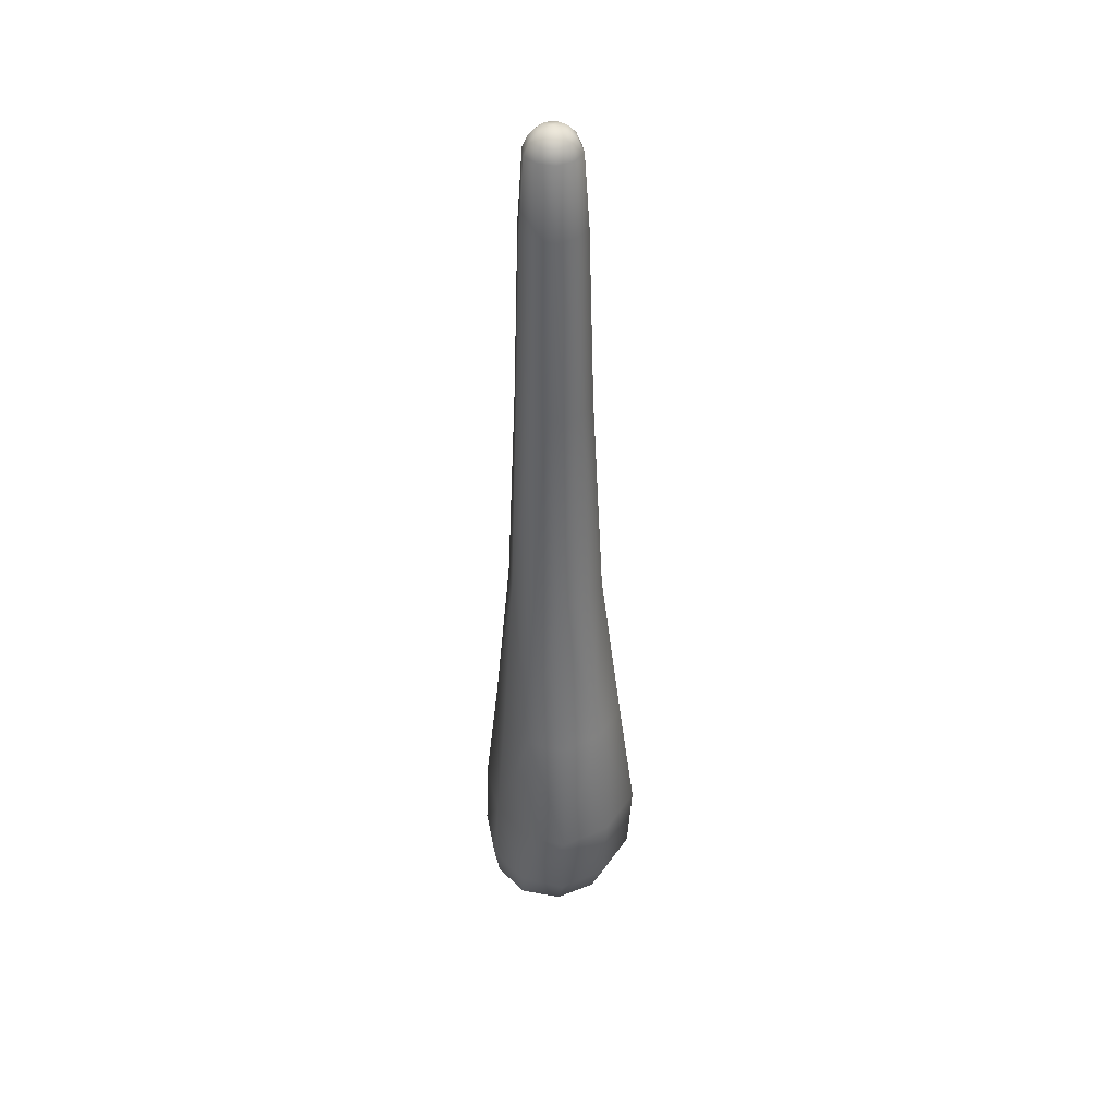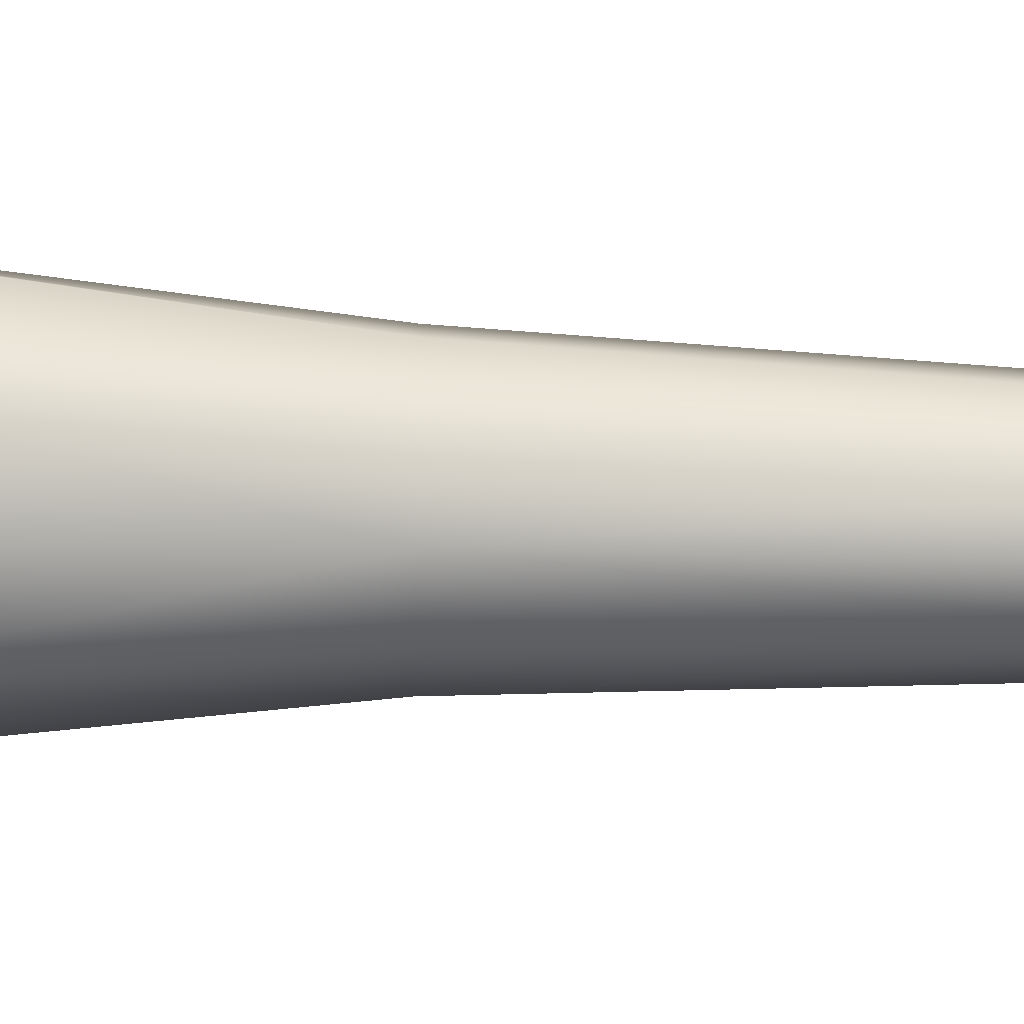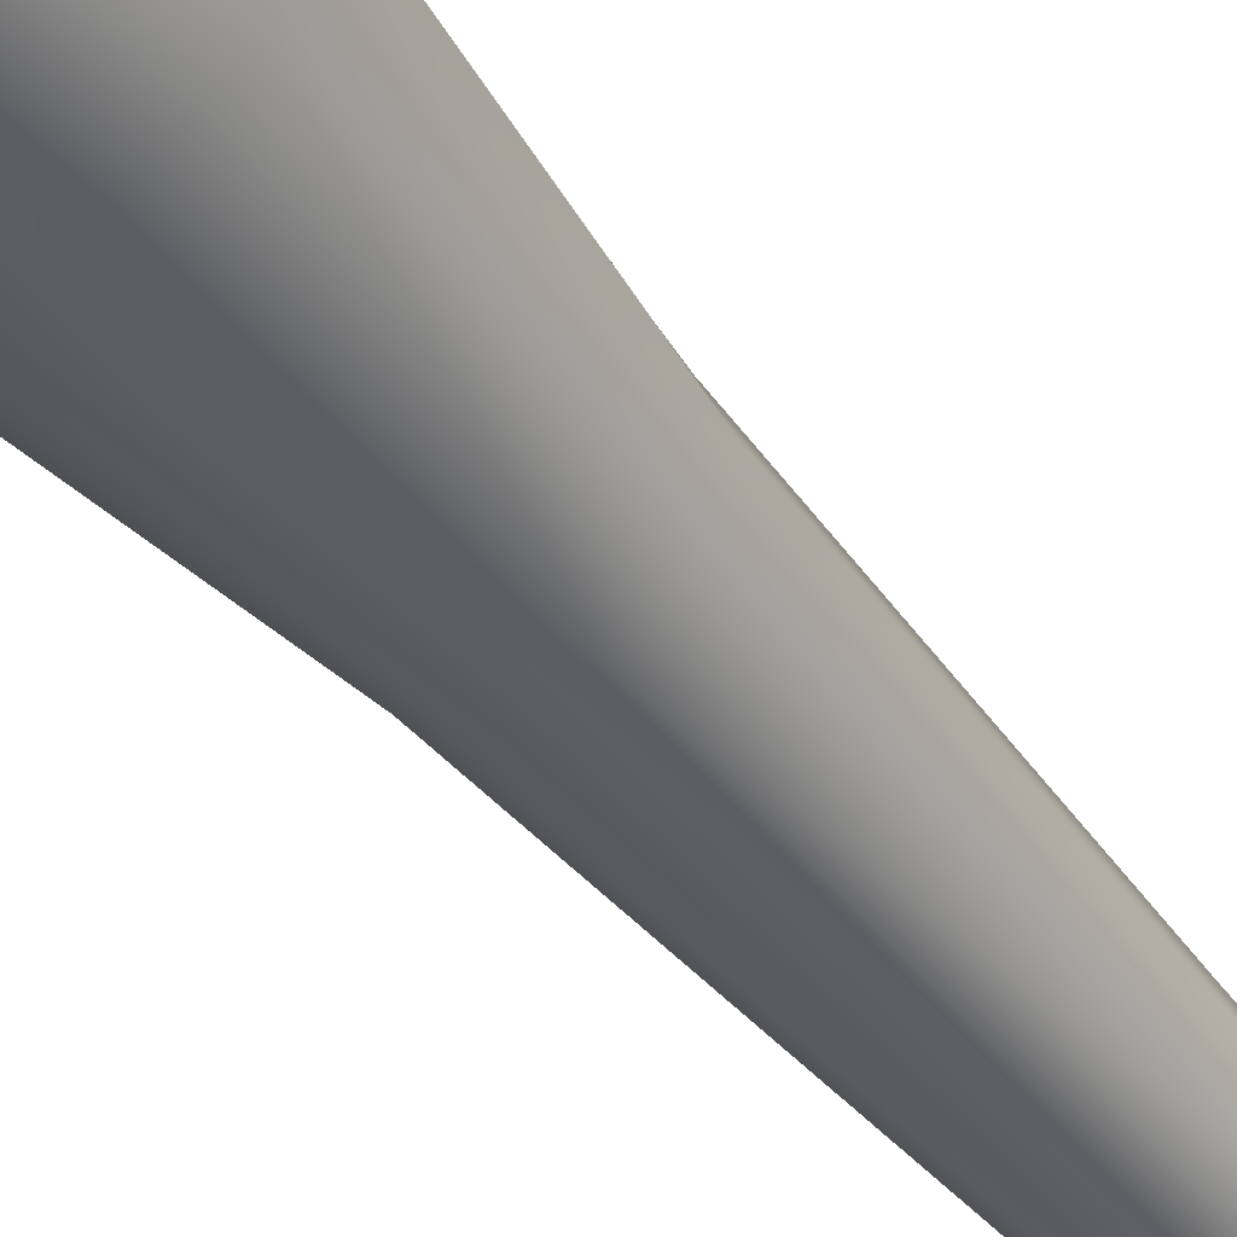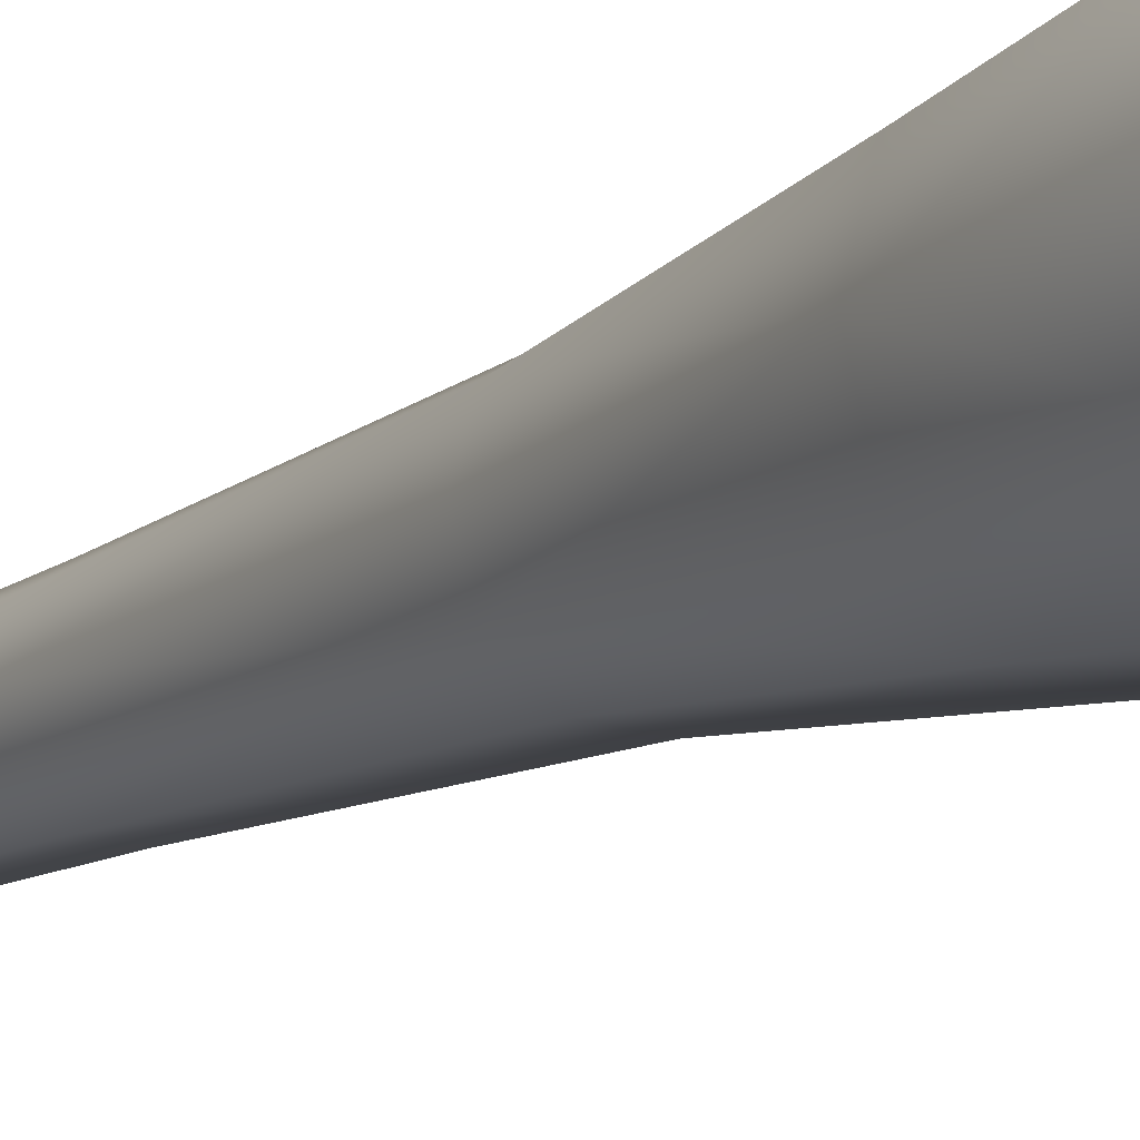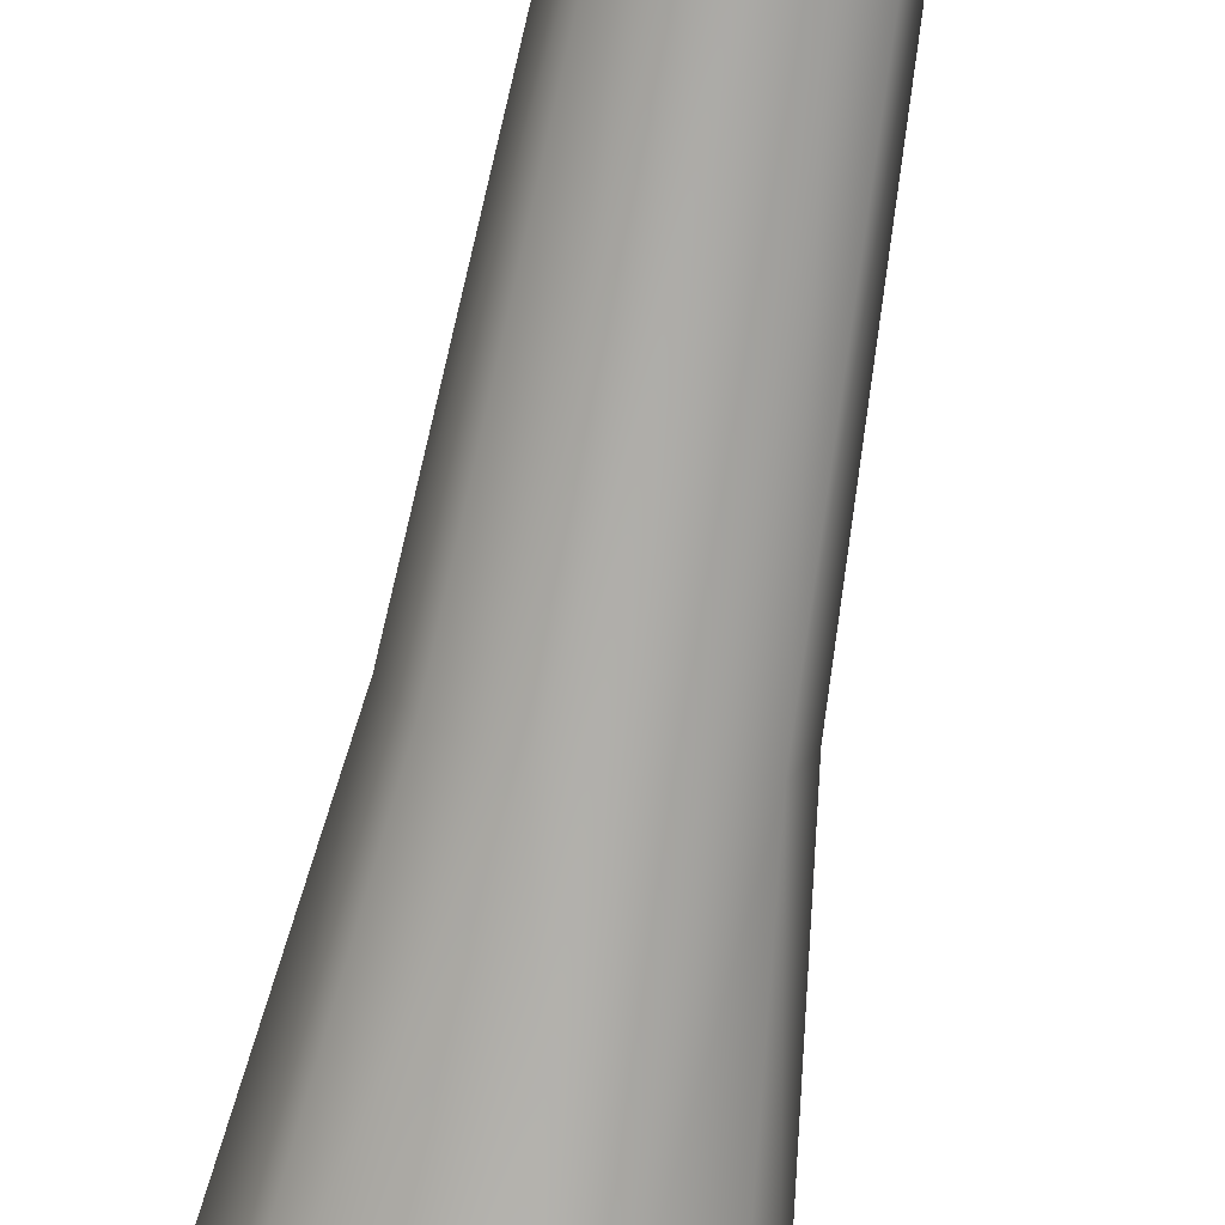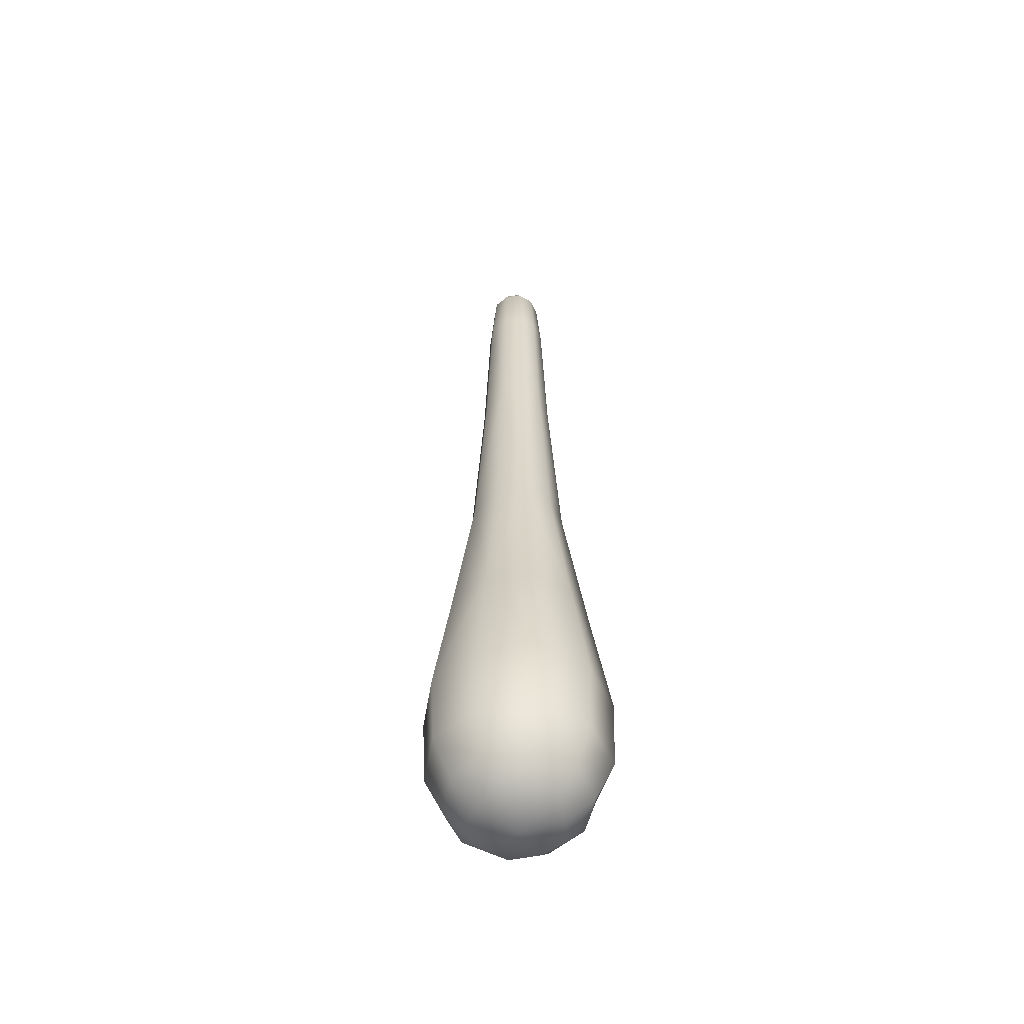
<metadata>
{"format":"obj","ext":"obj","renderer":"f3d","projection":"perspective","resolution":1024,"background":"white","views":[{"elev":41.1,"azim":83.4,"up":"+Y"},{"elev":-58.9,"azim":88.0,"up":"+Z"},{"elev":-44.5,"azim":34.9,"up":"+Z"},{"elev":-13.3,"azim":-34.8,"up":"+Z"},{"elev":-72.5,"azim":170.0,"up":"+Z"},{"elev":-55.2,"azim":-137.5,"up":"+Y"}]}
</metadata>
<code>
v  65.65 1.364 0.1614
v  65.67 1.36 0.1614
v  65.67 1.358 0.1488
v  65.66 1.36 0.1438
v  65.68 1.349 0.1614
v  65.67 1.349 0.1432
v  65.66 1.349 0.132
v  65.64 1.358 0.1411
v  65.63 1.36 0.1505
v  65.64 1.349 0.1319
v  65.62 1.349 0.1432
v  65.63 1.358 0.1614
v  65.63 1.36 0.1722
v  65.62 1.349 0.1614
v  65.62 1.349 0.1795
v  65.64 1.358 0.1816
v  65.66 1.36 0.179
v  65.64 1.349 0.1908
v  65.66 1.349 0.1907
v  65.67 1.358 0.1739
v  65.67 1.349 0.1796
v  65.69 1.331 0.1614
v  65.68 1.331 0.1387
v  65.7 1.227 0.1614
v  65.69 1.227 0.1345
v  65.66 1.227 0.117
v  65.66 1.331 0.1238
v  65.64 1.331 0.1247
v  65.64 1.227 0.1179
v  65.61 1.227 0.1339
v  65.62 1.331 0.1382
v  65.61 1.331 0.1614
v  65.6 1.227 0.1614
v  65.61 1.227 0.1888
v  65.62 1.331 0.1846
v  65.64 1.331 0.1981
v  65.64 1.227 0.2048
v  65.66 1.227 0.2058
v  65.66 1.331 0.1989
v  65.68 1.331 0.1841
v  65.69 1.227 0.1882
v  65.7 0.9582 0.1614
v  65.69 0.9582 0.1299
v  65.72 0.6383 0.1611
v  65.71 0.6388 0.1208
v  65.67 0.6388 0.0938
v  65.67 0.9582 0.1093
v  65.63 0.9582 0.1104
v  65.63 0.6388 0.0953
v  65.59 0.6388 0.1199
v  65.61 0.9582 0.1292
v  65.6 0.9582 0.1614
v  65.58 0.6388 0.1621
v  65.59 0.6383 0.2033
v  65.61 0.9582 0.1936
v  65.63 0.9582 0.2123
v  65.63 0.6369 0.2248
v  65.67 0.6359 0.2242
v  65.67 0.9582 0.2134
v  65.69 0.9582 0.1928
v  65.71 0.6369 0.1993
v  65.75 0.3808 0.1602
v  65.73 0.3827 0.1035
v  65.78 0.1942 0.1604
v  65.76 0.1971 0.0905
v  65.69 0.1971 0.0406
v  65.68 0.3827 0.0636
v  65.62 0.3827 0.0658
v  65.61 0.1971 0.0434
v  65.54 0.1971 0.0887
v  65.56 0.3827 0.1021
v  65.55 0.3827 0.1644
v  65.52 0.1971 0.1666
v  65.54 0.1942 0.2383
v  65.56 0.3808 0.2225
v  65.61 0.3749 0.2464
v  65.6 0.1854 0.2651
v  65.68 0.1795 0.2555
v  65.68 0.371 0.2403
v  65.73 0.3749 0.2087
v  65.75 0.1854 0.218
v  65.78 0.0871 0.1632
v  65.75 0.089 0.0945
v  65.75 0.0306 0.1663
v  65.73 0.0323 0.1089
v  65.68 0.0311 0.0731
v  65.69 0.089 0.0467
v  65.61 0.089 0.0494
v  65.62 0.0323 0.0727
v  65.57 0.0311 0.1091
v  65.55 0.089 0.0928
v  65.53 0.089 0.1674
v  65.55 0.0323 0.1674
v  65.57 0.0306 0.2246
v  65.55 0.0871 0.2378
v  65.61 0.0812 0.2688
v  65.62 0.0303 0.2579
v  65.68 0.0282 0.2554
v  65.68 0.0773 0.2632
v  65.75 0.0812 0.2238
v  65.73 0.0303 0.2217
v  65.71 -0.0042 0.1674
v  65.71 0.0006 0.1271
v  65.65 -0.0185 0.1674
v  65.67 -0.0042 0.1108
v  65.63 0.0006 0.1022
v  65.6 -0.0042 0.1324
v  65.58 0.0006 0.1674
v  65.6 -0.0042 0.2023
v  65.63 0.0006 0.2325
v  65.67 -0.0042 0.2239
v  65.71 0.0006 0.2076
o 6fungo_sotto
g 6fungo_sotto
f 1 2 3 4
f 5 6 3 2
f 7 4 3 6
f 1 4 8 9
f 7 10 8 4
f 11 9 8 10
f 1 9 12 13
f 11 14 12 9
f 15 13 12 14
f 1 13 16 17
f 15 18 16 13
f 19 17 16 18
f 1 17 20 2
f 19 21 20 17
f 5 2 20 21
f 5 22 23 6
f 24 25 23 22
f 26 27 23 25
f 7 6 23 27
f 7 27 28 10
f 26 29 28 27
f 30 31 28 29
f 11 10 28 31
f 11 31 32 14
f 30 33 32 31
f 34 35 32 33
f 15 14 32 35
f 15 35 36 18
f 34 37 36 35
f 38 39 36 37
f 19 18 36 39
f 19 39 40 21
f 38 41 40 39
f 24 22 40 41
f 5 21 40 22
f 24 42 43 25
f 44 45 43 42
f 46 47 43 45
f 26 25 43 47
f 26 47 48 29
f 46 49 48 47
f 50 51 48 49
f 30 29 48 51
f 30 51 52 33
f 50 53 52 51
f 54 55 52 53
f 34 33 52 55
f 34 55 56 37
f 54 57 56 55
f 58 59 56 57
f 38 37 56 59
f 38 59 60 41
f 58 61 60 59
f 44 42 60 61
f 24 41 60 42
f 44 62 63 45
f 64 65 63 62
f 66 67 63 65
f 46 45 63 67
f 46 67 68 49
f 66 69 68 67
f 70 71 68 69
f 50 49 68 71
f 50 71 72 53
f 70 73 72 71
f 74 75 72 73
f 54 53 72 75
f 54 75 76 57
f 74 77 76 75
f 78 79 76 77
f 58 57 76 79
f 58 79 80 61
f 78 81 80 79
f 64 62 80 81
f 44 61 80 62
f 64 82 83 65
f 84 85 83 82
f 86 87 83 85
f 66 65 83 87
f 66 87 88 69
f 86 89 88 87
f 90 91 88 89
f 70 69 88 91
f 70 91 92 73
f 90 93 92 91
f 94 95 92 93
f 74 73 92 95
f 74 95 96 77
f 94 97 96 95
f 98 99 96 97
f 78 77 96 99
f 78 99 100 81
f 98 101 100 99
f 84 82 100 101
f 64 81 100 82
f 84 102 103 85
f 104 105 103 102
f 86 85 103 105
f 86 105 106 89
f 104 107 106 105
f 90 89 106 107
f 90 107 108 93
f 104 109 108 107
f 94 93 108 109
f 94 109 110 97
f 104 111 110 109
f 98 97 110 111
f 98 111 112 101
f 104 102 112 111
f 84 101 112 102

</code>
